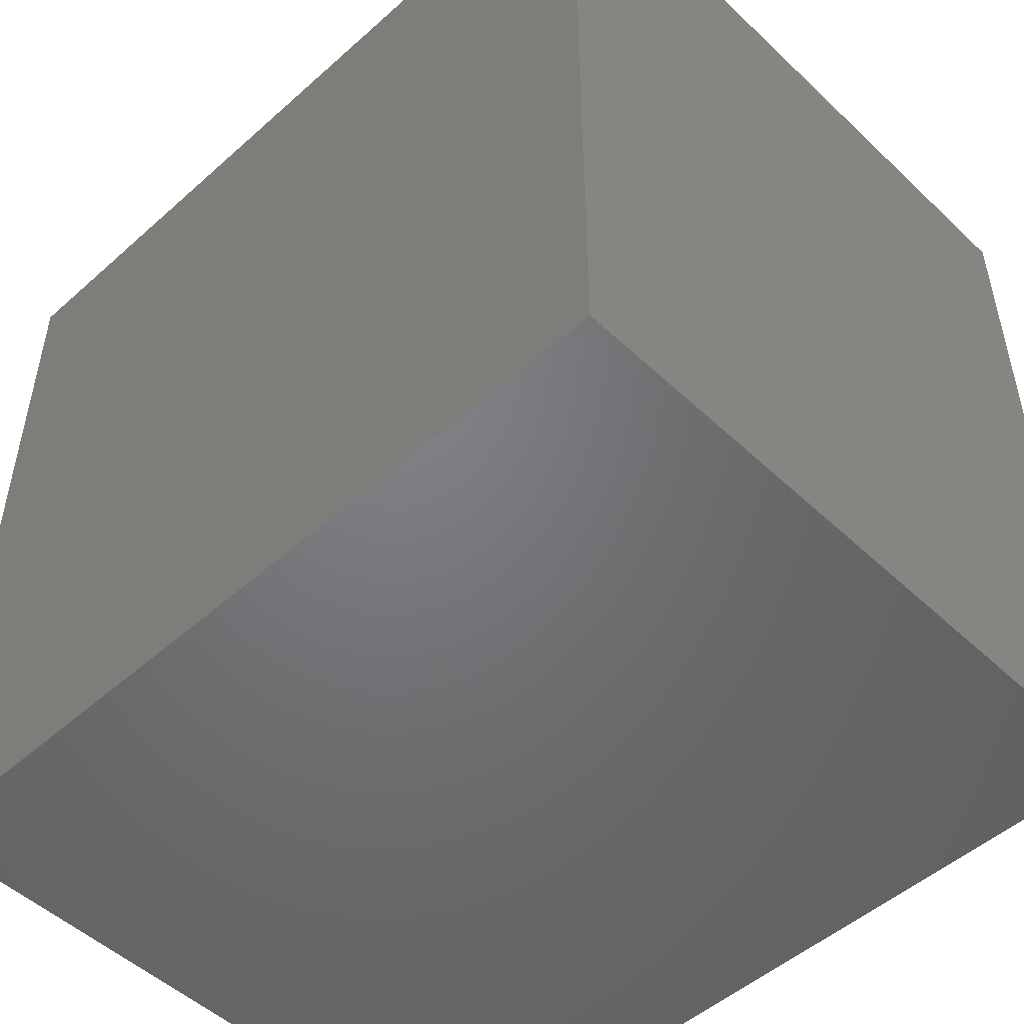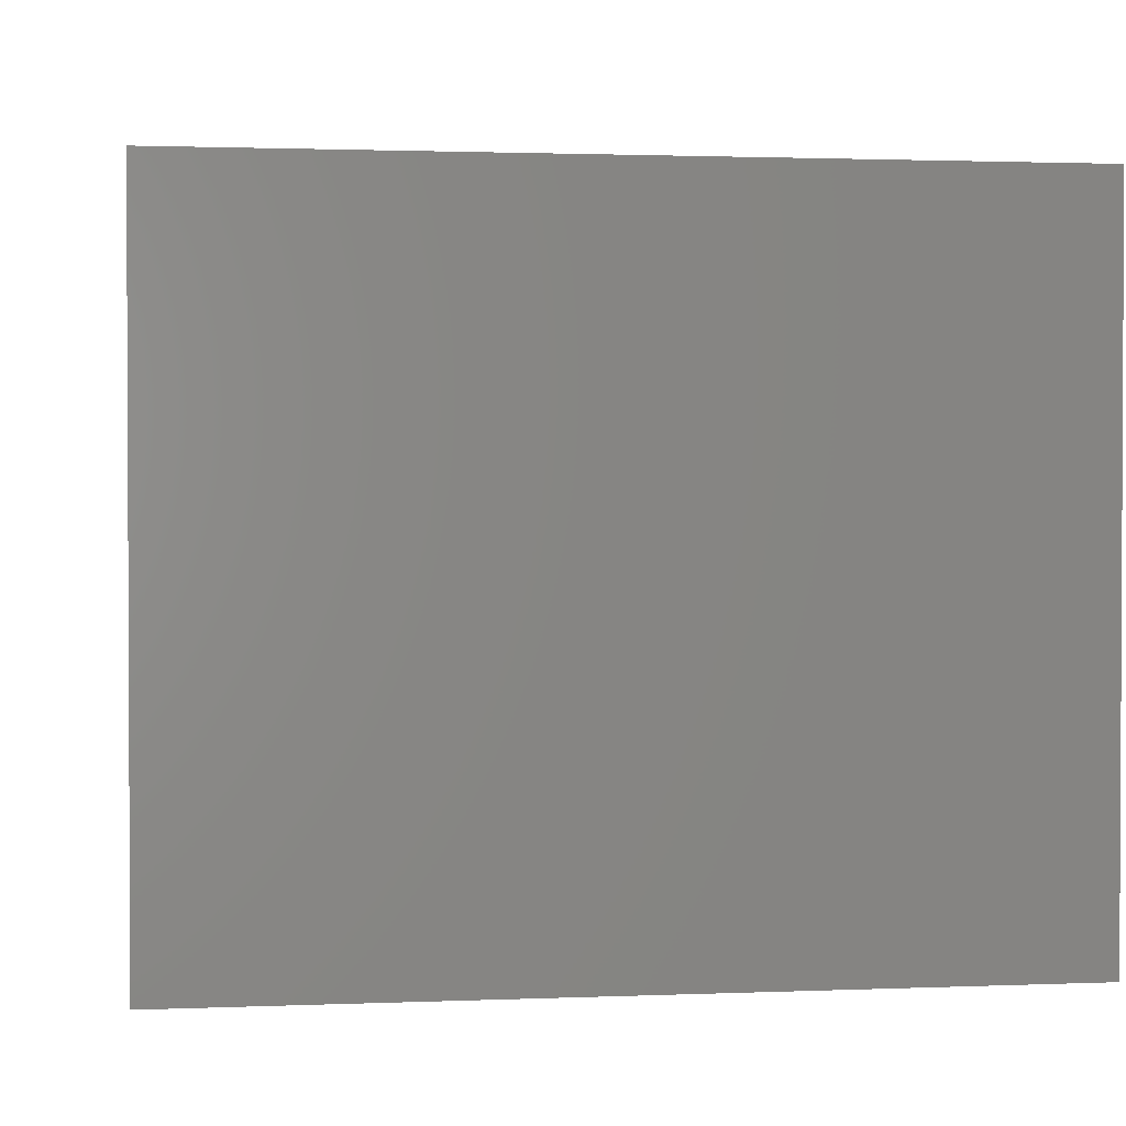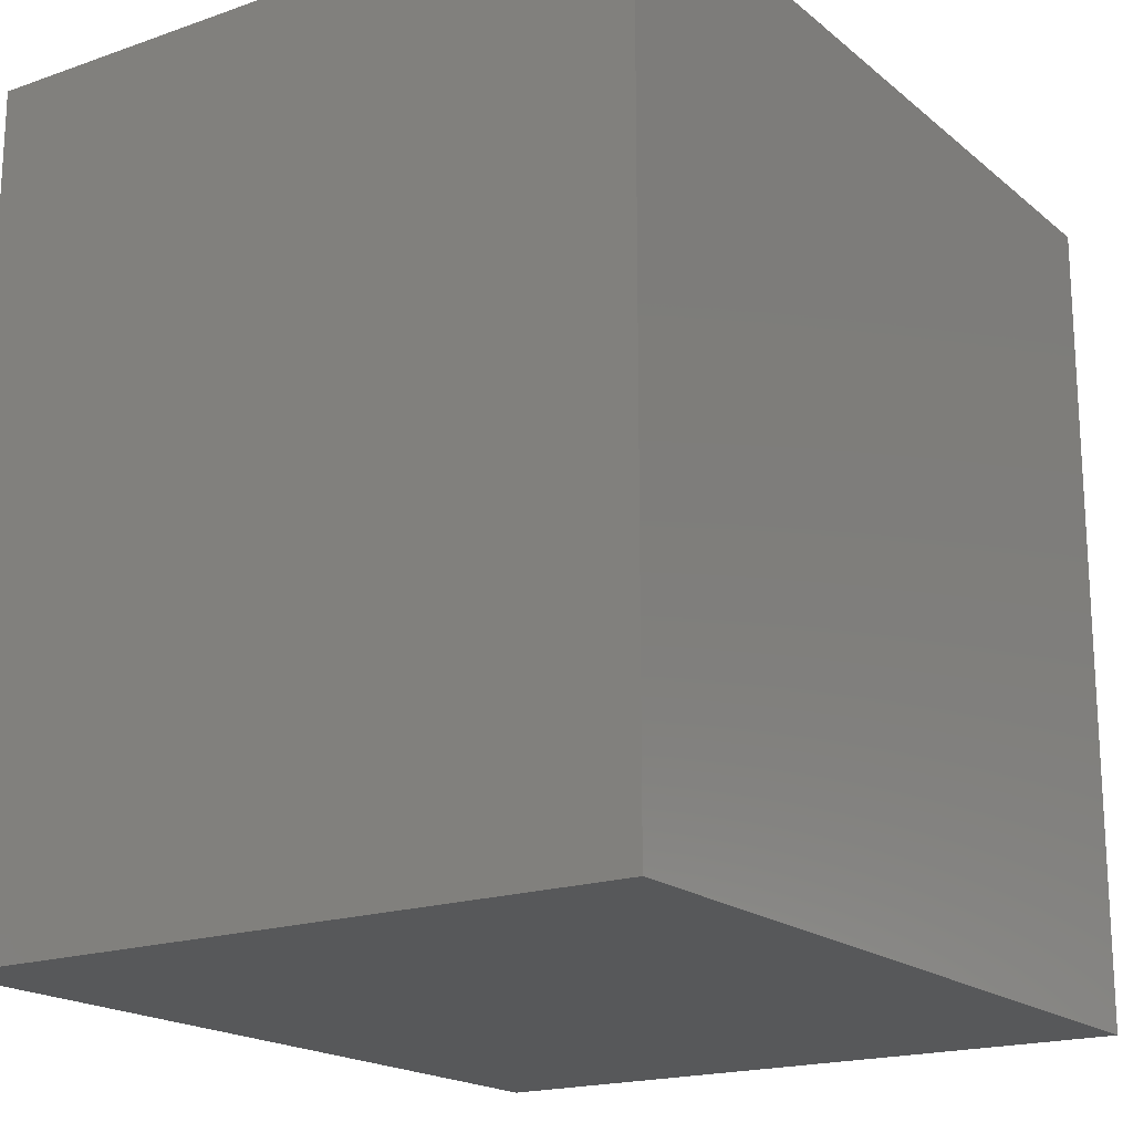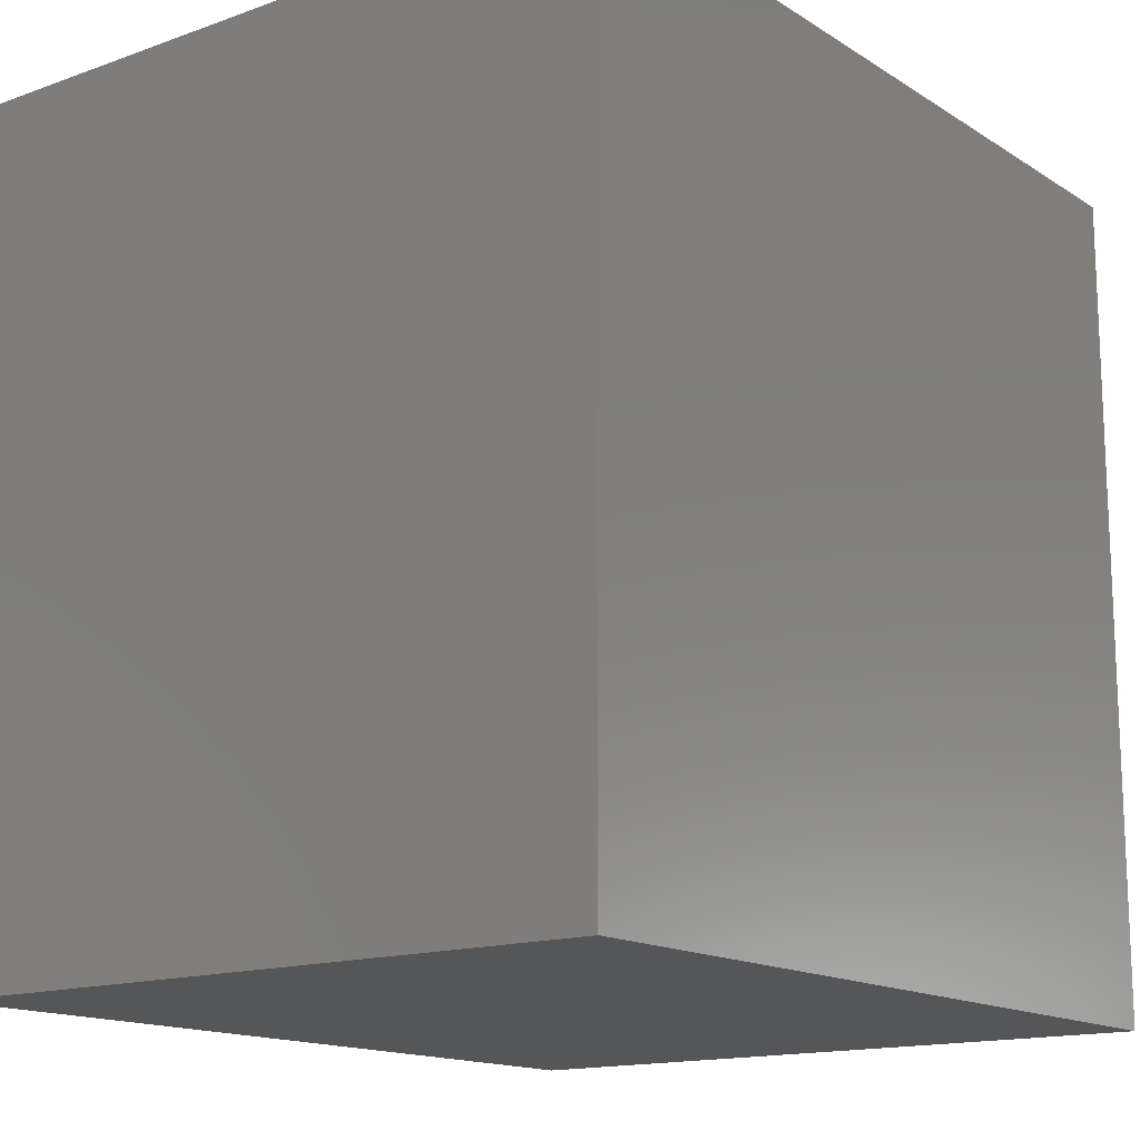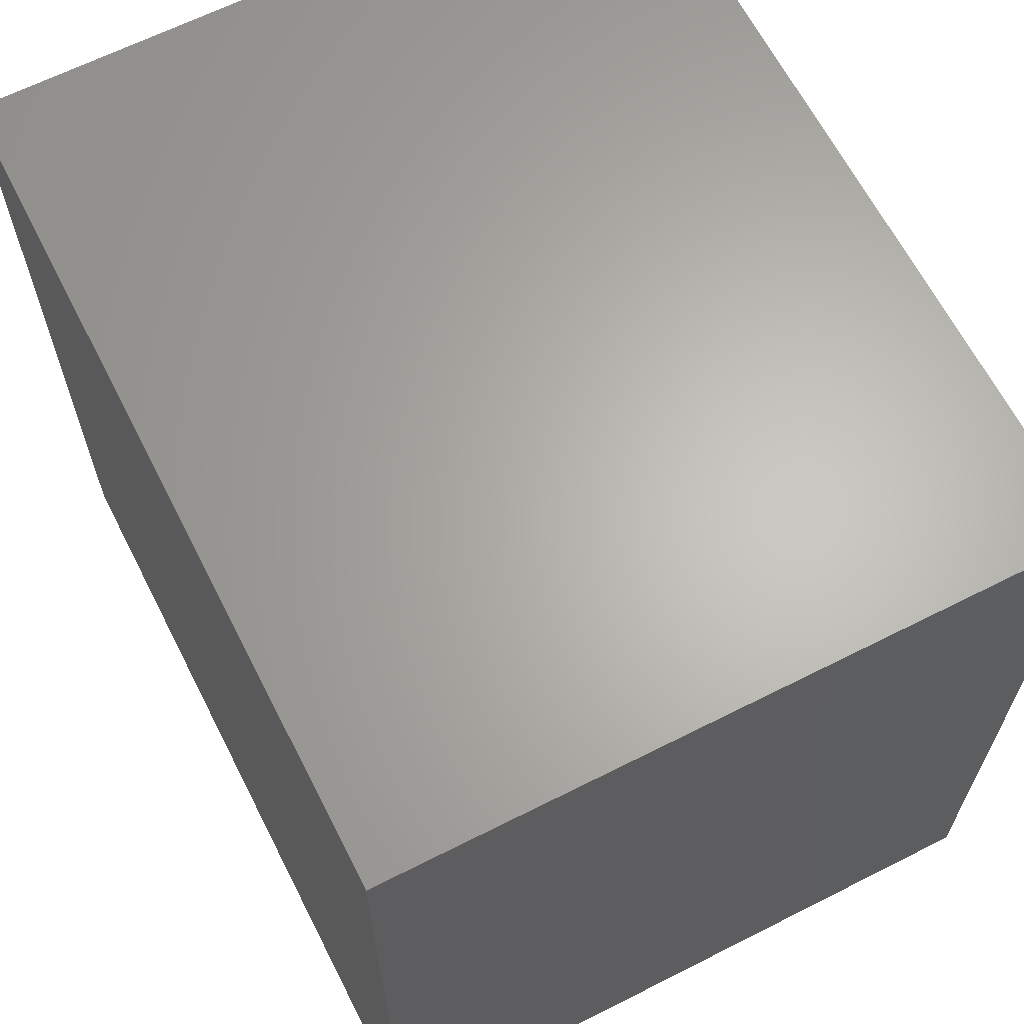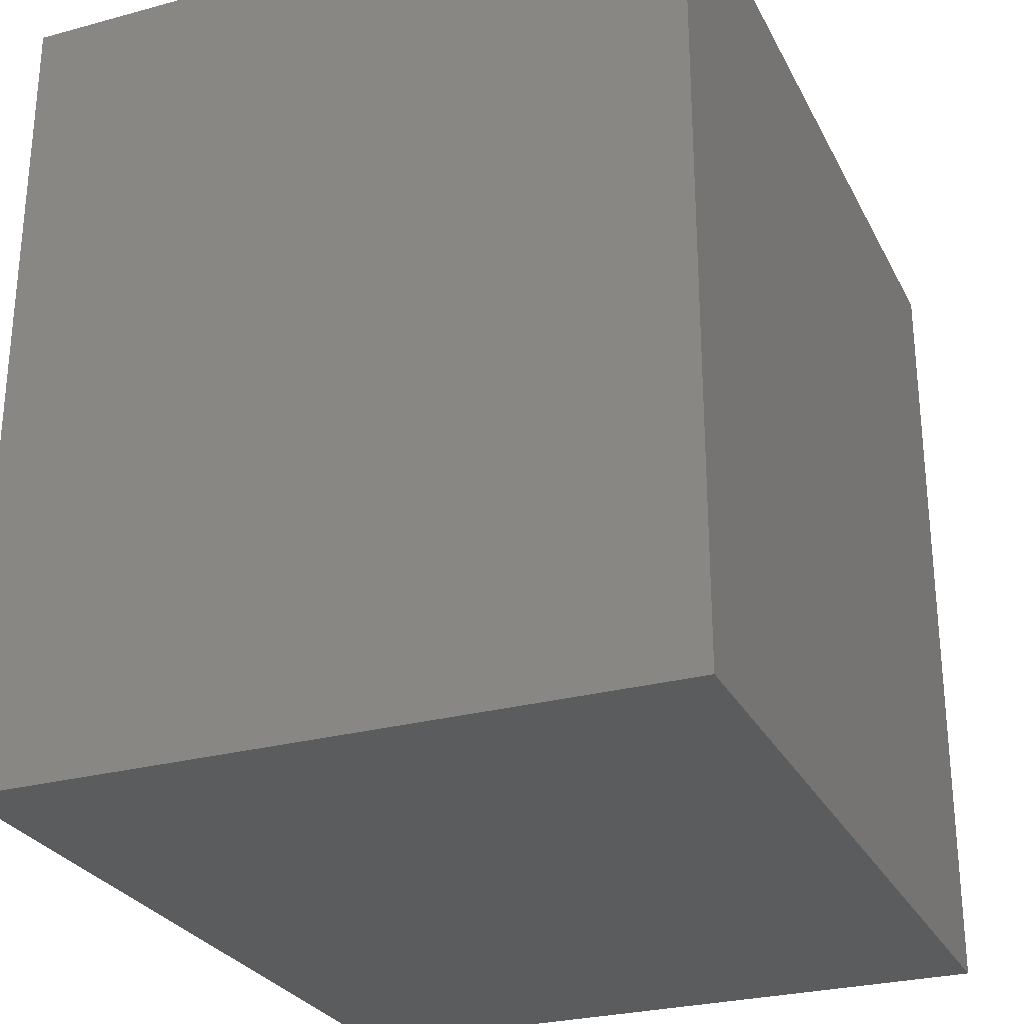
<metadata>
{"format":"stl","ext":"stl","renderer":"f3d","projection":"perspective","resolution":1024,"background":"white","views":[{"elev":-50.4,"azim":44.2,"up":"+Y"},{"elev":1.6,"azim":81.5,"up":"+Z"},{"elev":-18.6,"azim":123.7,"up":"+Y"},{"elev":-15.0,"azim":127.3,"up":"+Y"},{"elev":64.7,"azim":-117.0,"up":"+Y"},{"elev":-27.5,"azim":-67.5,"up":"+Y"}]}
</metadata>
<code>
# stl→obj: 8 verts, 12 faces
v 0 -91.88 -7.667
v 0 -73.5 7.667
v 0 -73.5 -7.667
v 0 -91.88 7.667
v 18.67 -91.88 7.667
v 18.67 -73.5 -7.667
v 18.67 -73.5 7.667
v 18.67 -91.88 -7.667
f 1 2 3
f 2 1 4
f 5 6 7
f 6 5 8
f 2 5 7
f 5 2 4
f 1 6 8
f 6 1 3
f 6 2 7
f 2 6 3
f 1 5 4
f 5 1 8

</code>
